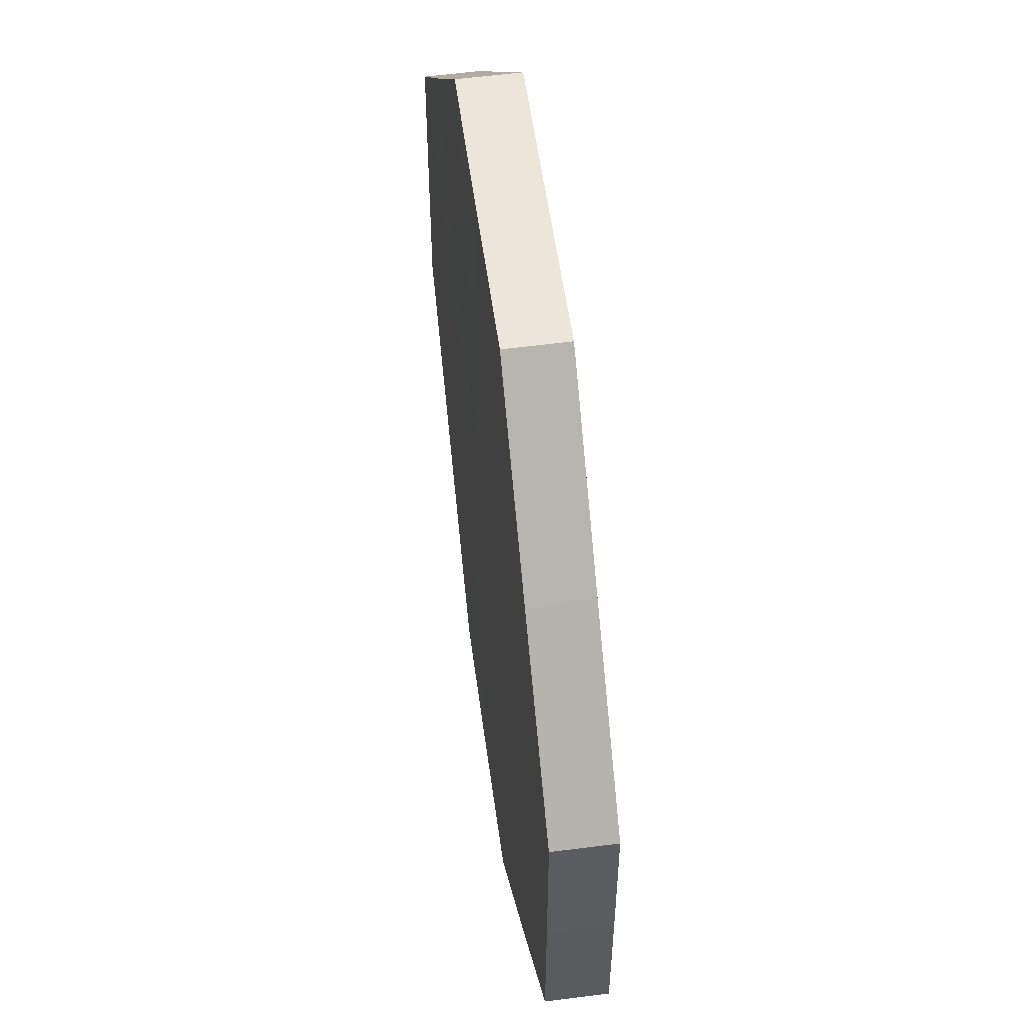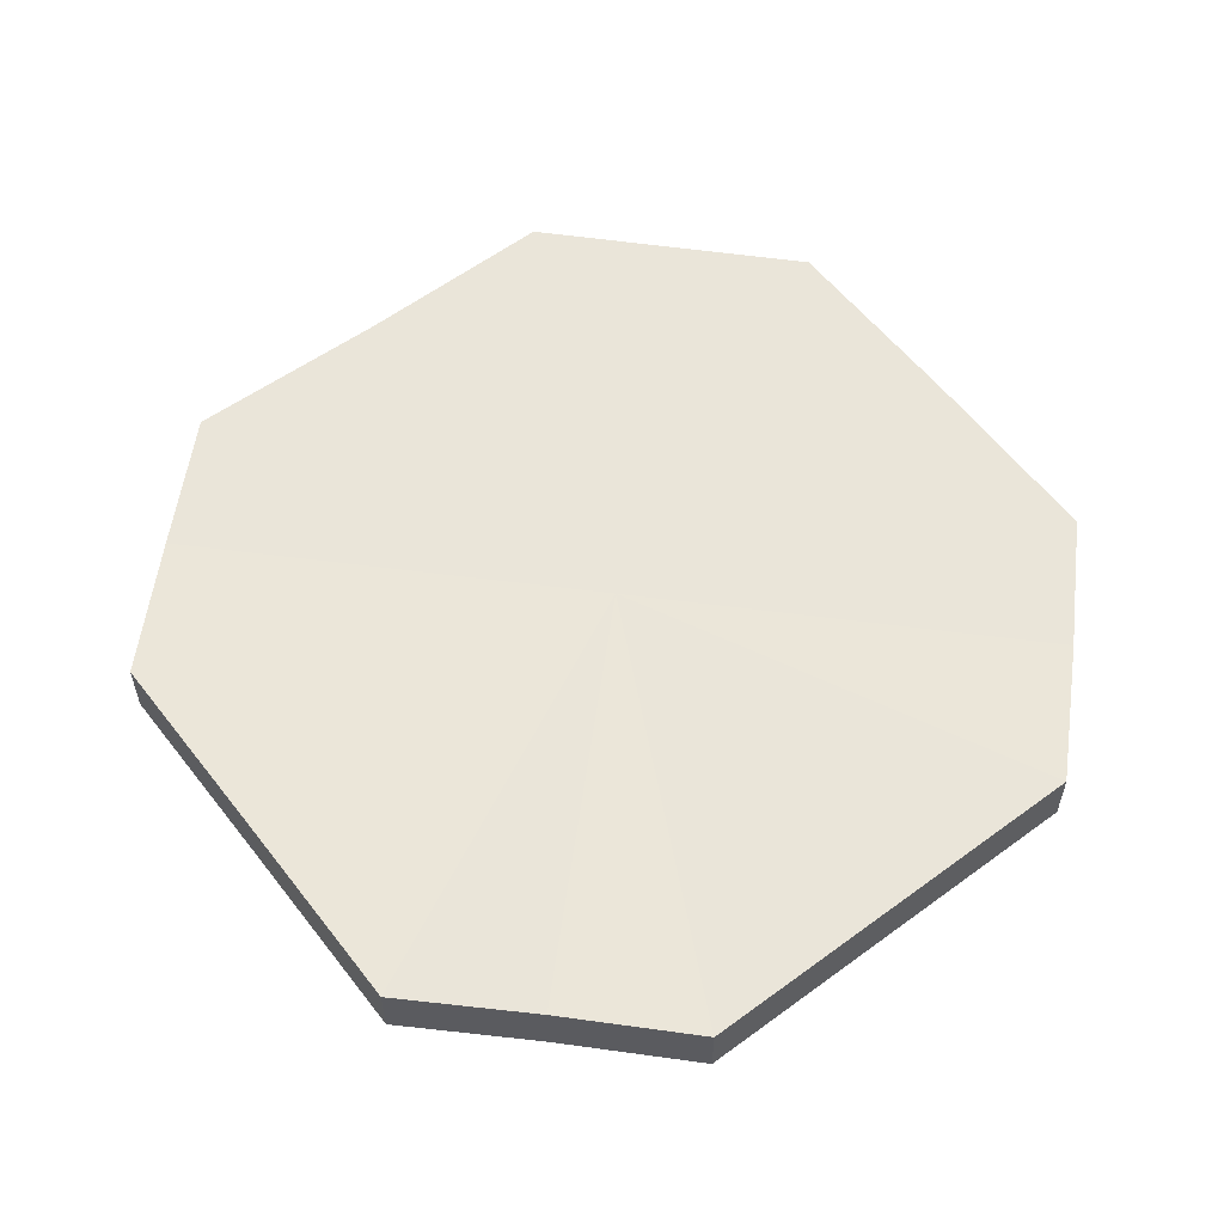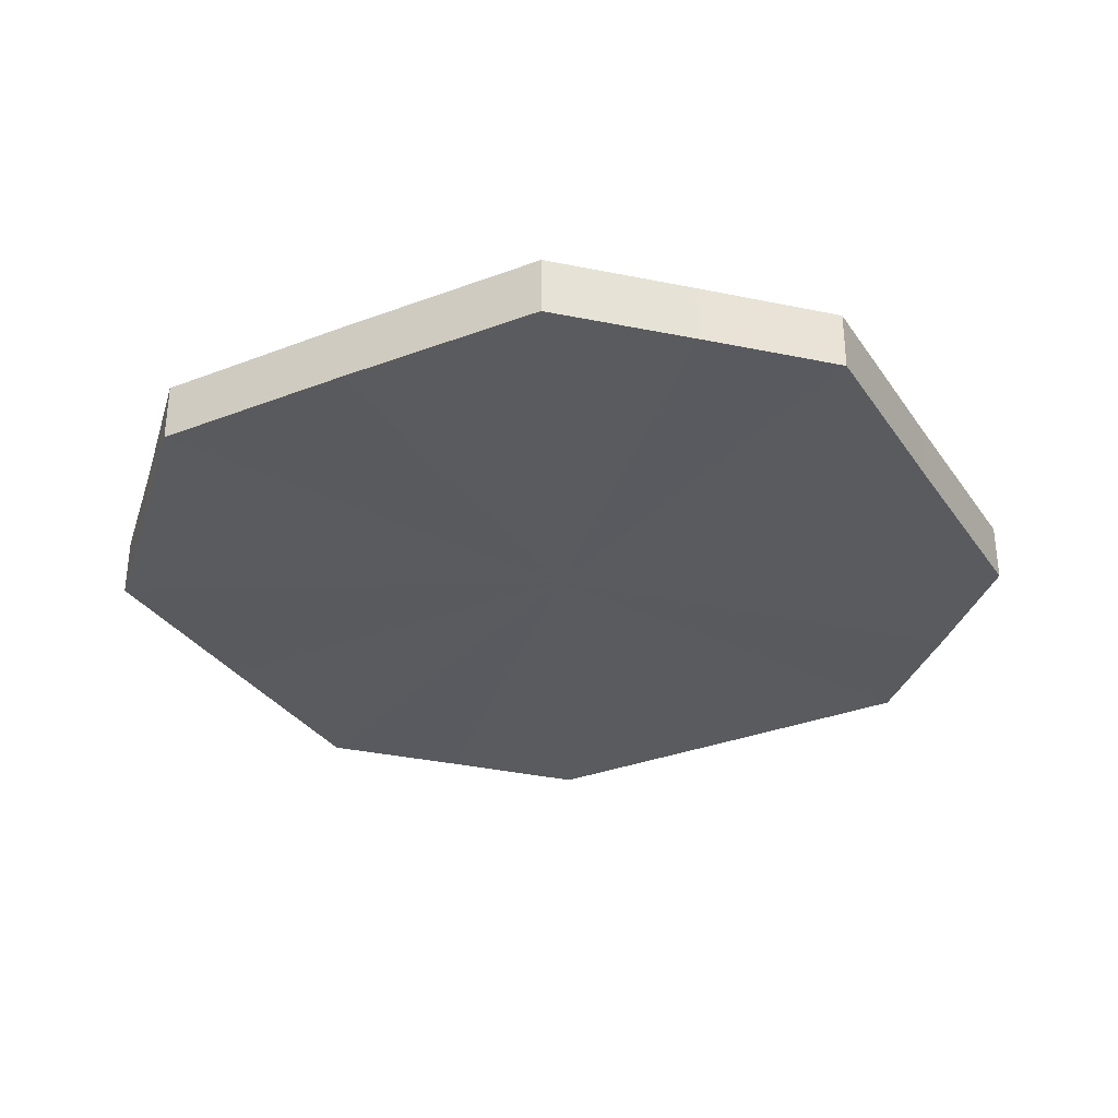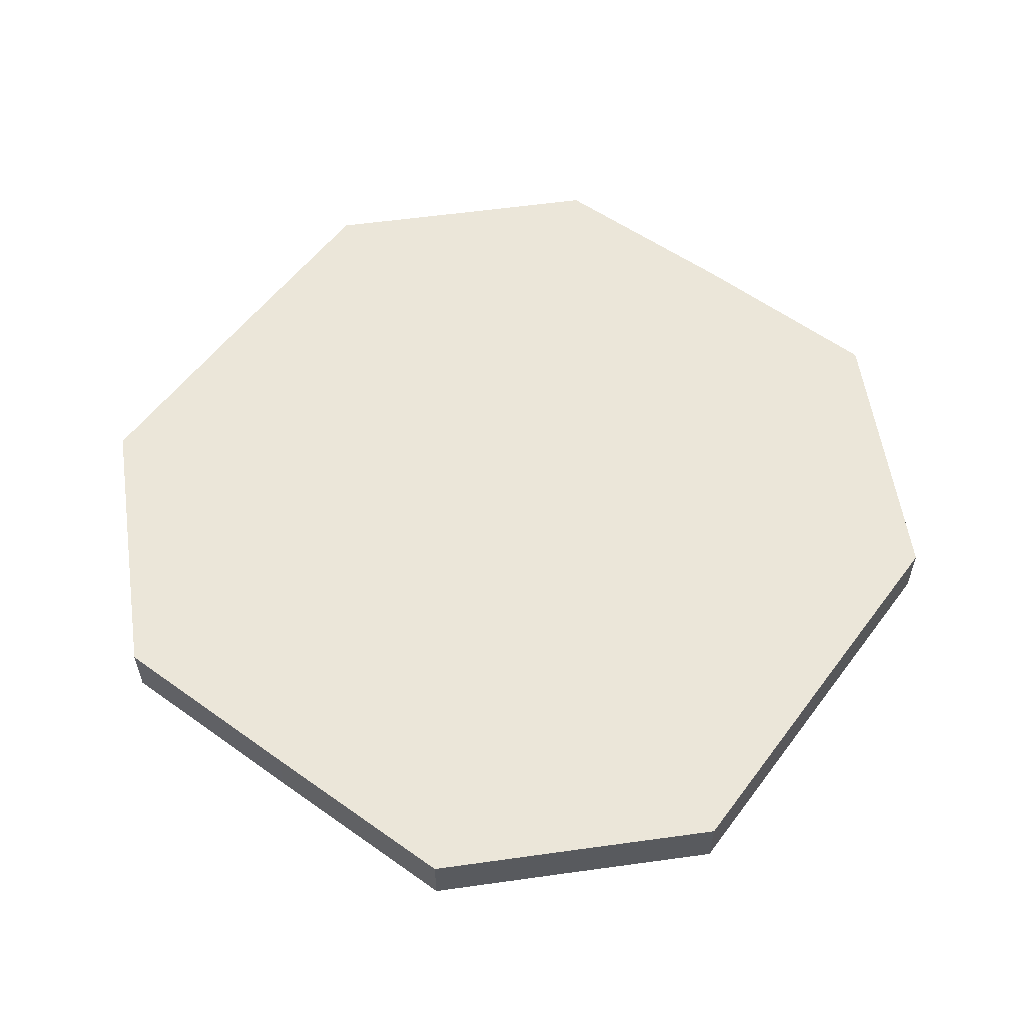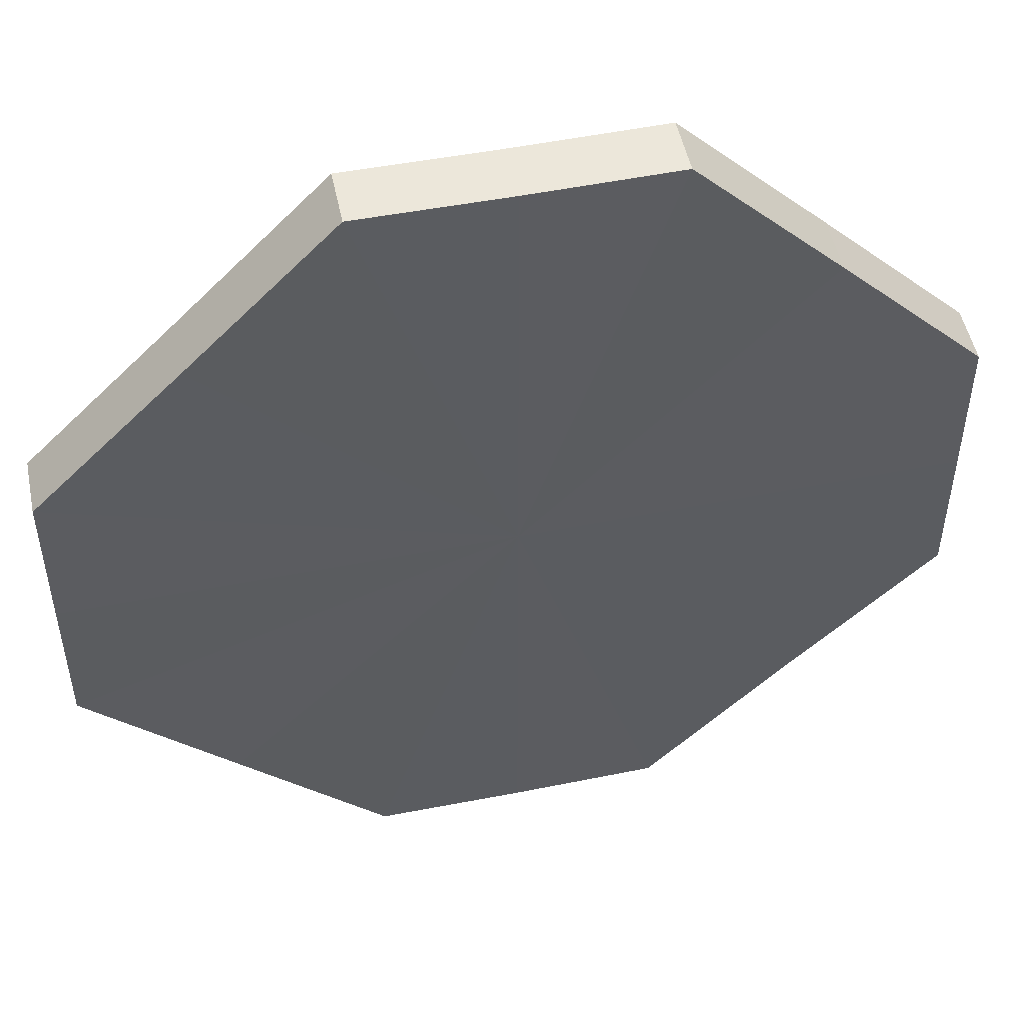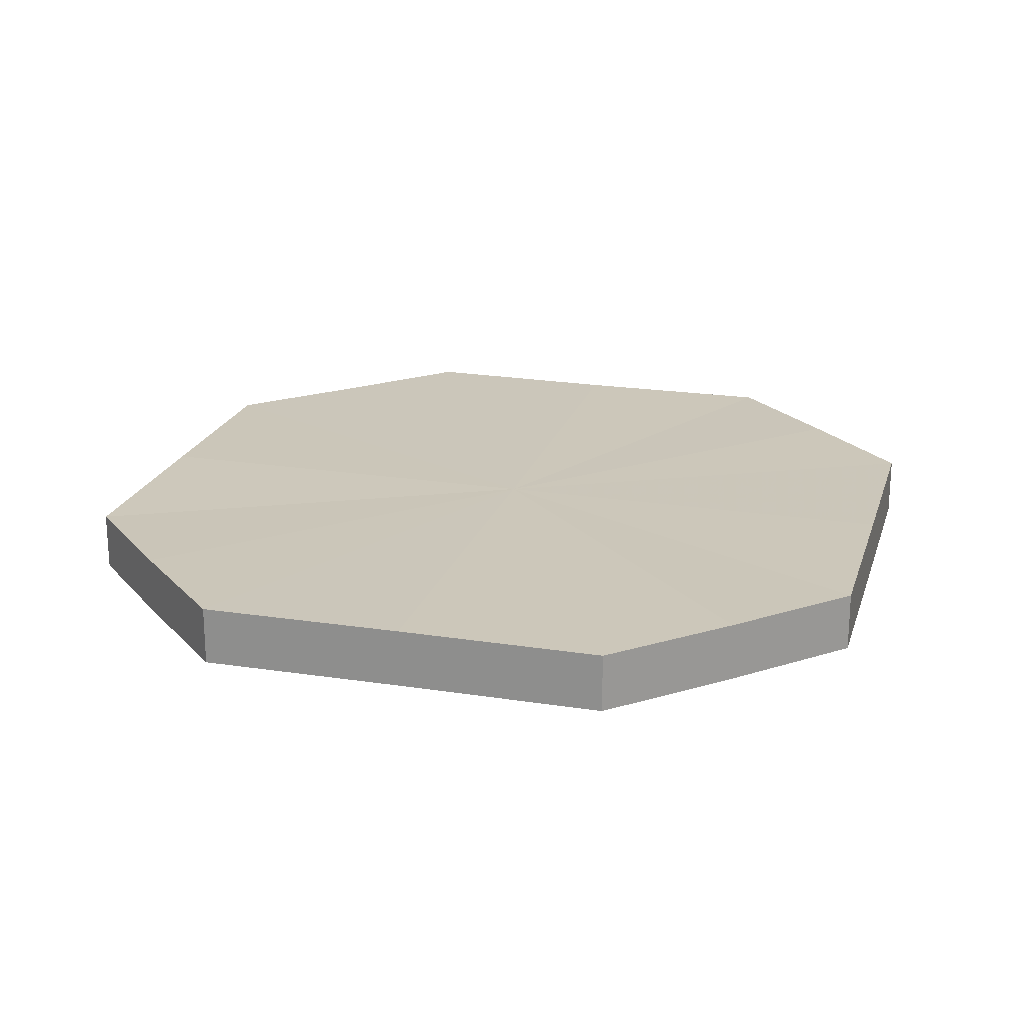
<metadata>
{"format":"obj","ext":"obj","renderer":"f3d","projection":"perspective","resolution":1024,"background":"white","views":[{"elev":55.2,"azim":82.3,"up":"+Y"},{"elev":57.9,"azim":-82.3,"up":"+Z"},{"elev":-32.1,"azim":-16.6,"up":"+Z"},{"elev":57.0,"azim":171.6,"up":"+Z"},{"elev":50.2,"azim":167.6,"up":"+Y"},{"elev":21.1,"azim":-29.3,"up":"+Z"}]}
</metadata>
<code>
o 24840
v 2222 1871 14.31
v 2222 1871 14.31
v 2222 1871 14.3
v 2222 1871 14.31
v 2222 1871 14.3
v 2222 1871 14.31
v 2222 1871 14.3
v 2222 1871 14.31
v 2222 1871 14.3
v 2222 1871 14.31
v 2222 1871 14.3
v 2222 1871 14.31
v 2222 1871 14.3
v 2222 1871 14.31
v 2222 1871 14.3
v 2222 1871 14.31
v 2222 1871 14.3
v 2222 1871 14.31
v 2222 1871 14.3
v 2222 1871 14.31
v 2222 1871 14.3
v 2222 1871 14.31
v 2222 1871 14.3
v 2222 1871 14.31
v 2222 1871 14.3
v 2222 1871 14.31
v 2222 1871 14.3
v 2222 1871 14.31
v 2222 1871 14.3
v 2222 1871 14.31
v 2222 1871 14.3
v 2222 1871 14.3
v 2222 1871 14.3
v 2222 1871 14.31
v 2222 1871 14.3
v 2222 1871 14.31
v 2222 1871 14.3
v 2222 1871 14.3
v 2222 1871 14.31
v 2222 1871 14.3
v 2222 1871 14.31
v 2222 1871 14.31
v 2222 1871 14.3
v 2222 1871 14.3
v 2222 1871 14.31
v 2222 1871 14.3
v 2222 1871 14.31
v 2222 1871 14.31
v 2222 1871 14.3
v 2222 1871 14.3
v 2222 1871 14.31
v 2222 1871 14.3
v 2222 1871 14.31
v 2222 1871 14.31
v 2222 1871 14.3
v 2222 1871 14.3
v 2222 1871 14.31
v 2222 1871 14.3
v 2222 1871 14.31
v 2222 1871 14.31
v 2222 1871 14.3
v 2222 1871 14.3
v 2222 1871 14.31
v 2222 1871 14.31
v 2222 1871 14.31
v 2222 1871 14.31
v 2222 1871 14.31
v 2222 1871 14.31
v 2222 1871 14.31
v 2222 1871 14.31
v 2222 1871 14.31
v 2222 1871 14.31
v 2222 1871 14.31
v 2222 1871 14.31
v 2222 1871 14.31
v 2222 1871 14.31
v 2222 1871 14.31
v 2222 1871 14.31
v 2222 1871 14.31
v 2222 1871 14.31
v 2222 1871 14.31
v 2222 1871 14.3
v 2222 1871 14.3
v 2222 1871 14.3
v 2222 1871 14.3
v 2222 1871 14.3
v 2222 1871 14.3
v 2222 1871 14.3
v 2222 1871 14.3
v 2222 1871 14.3
v 2222 1871 14.3
v 2222 1871 14.3
v 2222 1871 14.3
v 2222 1871 14.3
v 2222 1871 14.3
v 2222 1871 14.3
v 2222 1871 14.3
v 2222 1871 14.3
f 1 2 3
f 2 4 5
f 6 1 7
f 4 8 9
f 10 6 11
f 8 12 13
f 14 10 15
f 12 16 17
f 18 14 19
f 16 20 21
f 22 18 23
f 20 24 25
f 26 22 27
f 24 28 29
f 30 26 31
f 28 30 32
f 33 34 35
f 35 36 37
f 38 39 33
f 40 41 38
f 37 42 43
f 44 45 40
f 46 47 44
f 43 48 49
f 50 51 46
f 52 53 50
f 49 54 55
f 56 57 52
f 58 59 56
f 55 60 61
f 62 63 58
f 61 64 62
f 65 66 67
f 65 68 66
f 65 67 69
f 65 70 68
f 65 69 71
f 65 72 70
f 65 71 73
f 65 74 72
f 65 73 75
f 65 76 74
f 65 75 77
f 65 78 76
f 65 77 79
f 65 80 78
f 65 79 81
f 65 81 80
f 82 83 84
f 82 85 83
f 82 84 86
f 82 87 85
f 82 86 88
f 82 89 87
f 82 88 90
f 82 91 89
f 82 90 92
f 82 93 91
f 82 92 94
f 82 95 93
f 82 94 96
f 82 97 95
f 82 96 98
f 82 98 97

</code>
